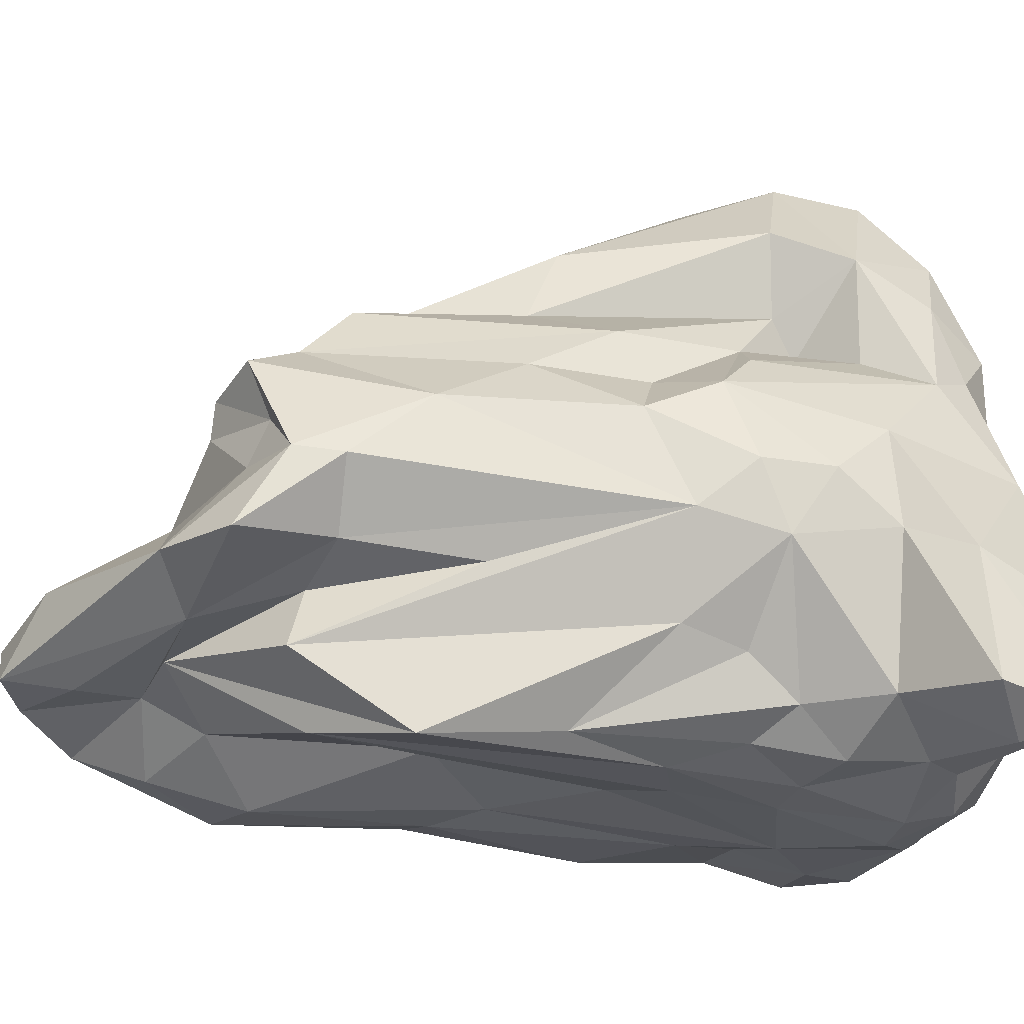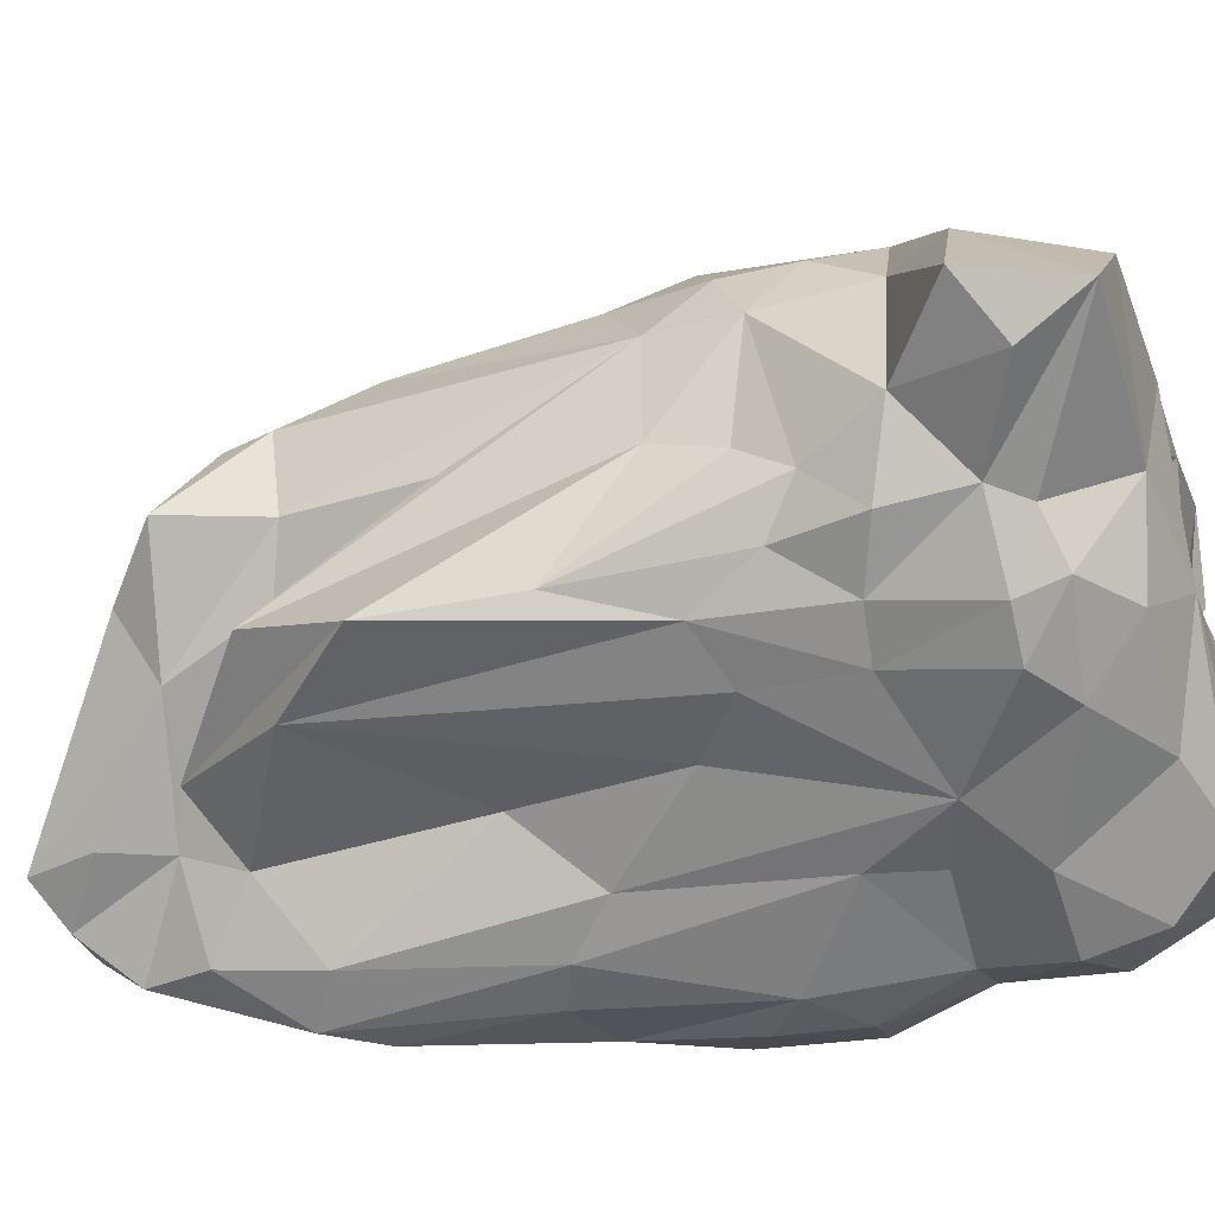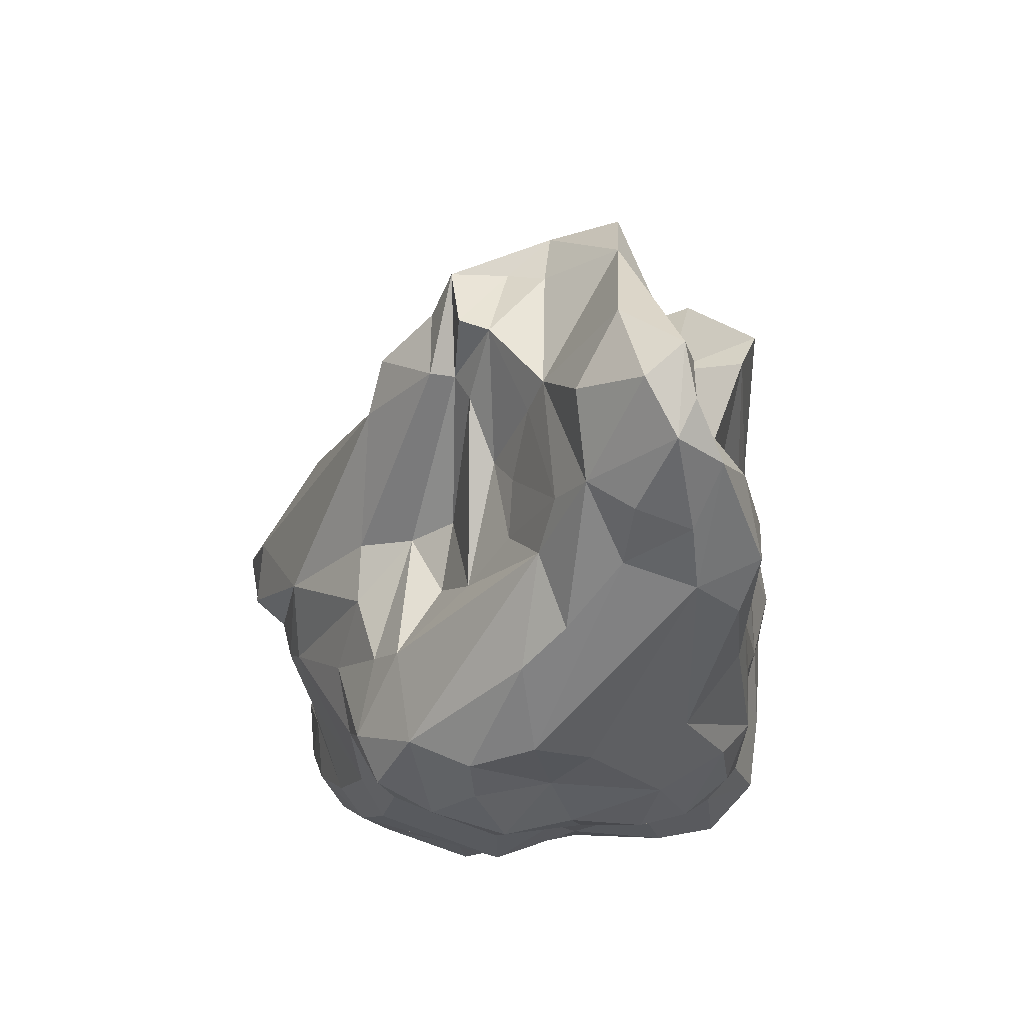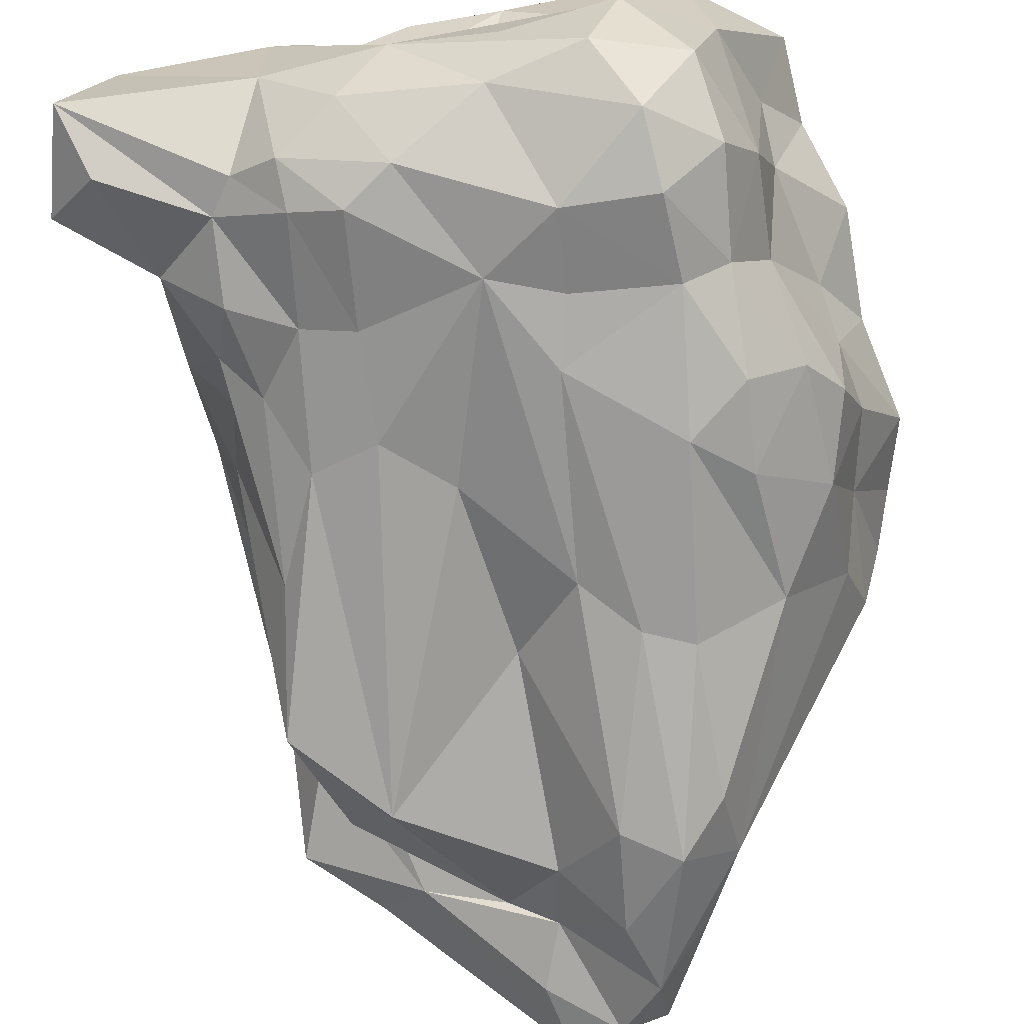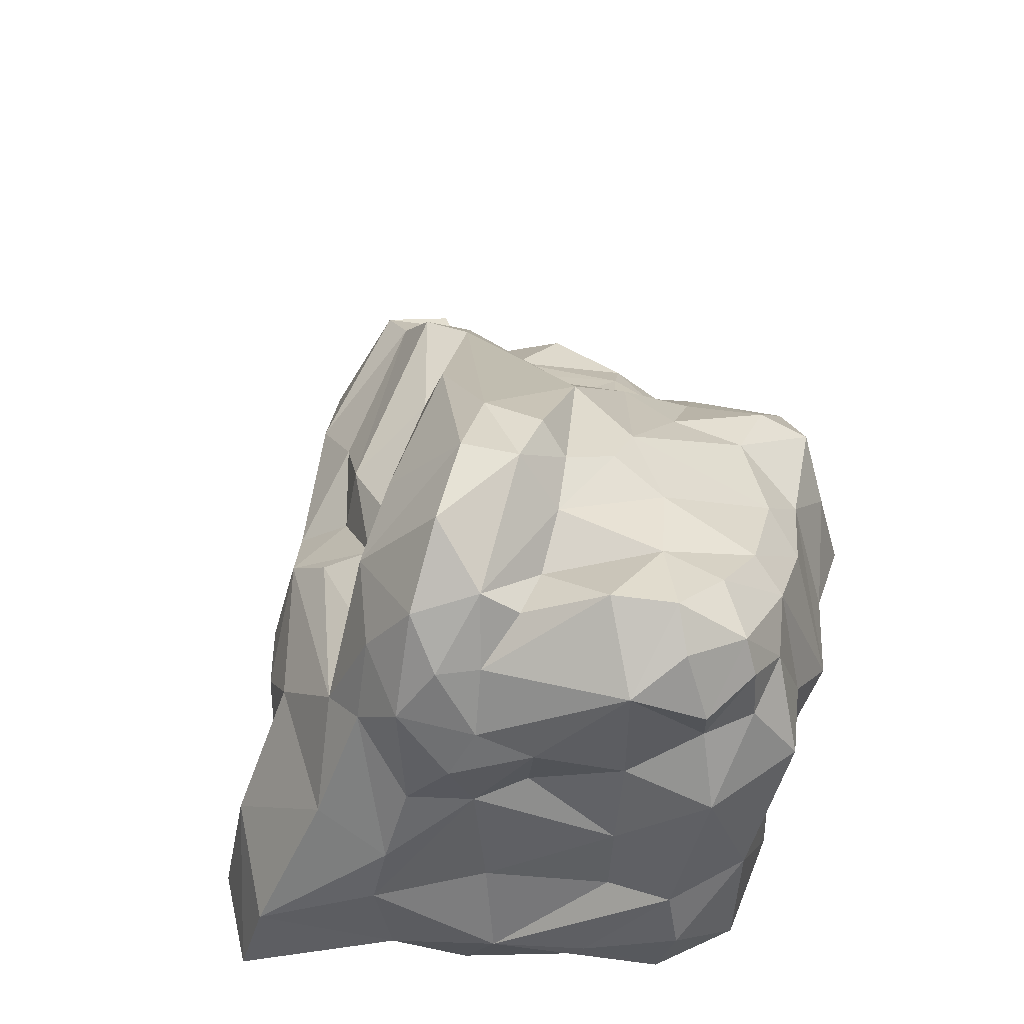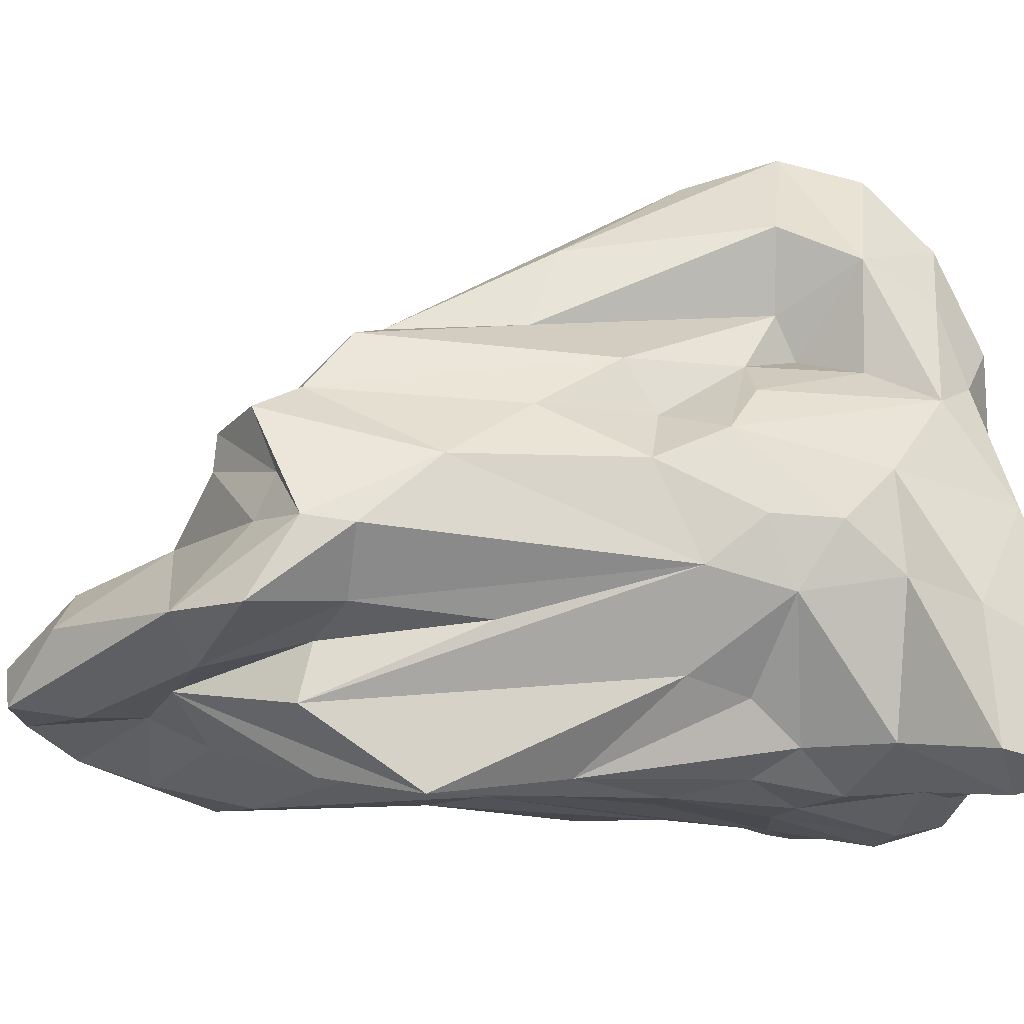
<metadata>
{"format":"obj","ext":"obj","renderer":"f3d","projection":"perspective","resolution":1024,"background":"white","views":[{"elev":-11.0,"azim":-104.0,"up":"+Z"},{"elev":-52.8,"azim":-74.7,"up":"+Z"},{"elev":63.9,"azim":102.7,"up":"+Y"},{"elev":-78.7,"azim":5.8,"up":"+Z"},{"elev":-47.9,"azim":10.4,"up":"+Y"},{"elev":1.5,"azim":-105.8,"up":"+Z"}]}
</metadata>
<code>
g default
v 4.958 1.454 -1.098
v 4.948 0.668 -0.454
v 3.331 -0.0426 -0.8418
v 3.427 0.02832 1.209
v 3.976 0.662 -1.426
v 3.274 1.03 1.17
v 4.648 0.1757 1.337
v 2.466 3.24 0.237
v 3.447 3.881 -0.5581
v 4.479 1.409 1.374
v 2.628 0.4239 -1.06
v 3.688 0.8618 1.945
v 3.907 2.288 -1.146
v 4.49 3.696 -0.5304
v 4.016 -0.000244 -0.4816
v 4.386 2.589 -1.21
v 4.586 0.6014 1.289
v 2.79 -0.06964 -0.2825
v 4.655 0.004139 1.142
v 2.535 0.9798 -1.023
v 3.296 2.235 1.115
v 2.303 1.73 0.04328
v 4.676 1.877 1.043
v 2.465 1.55 0.6437
v 4.868 0.4287 1.205
v 3.241 1.042 1.59
v 2.498 3.723 -0.09643
v 2.768 0.4047 0.7644
v 3.897 4.573 -0.4778
v 1.811 0.5515 -0.7396
v 4.428 1.689 -1.354
v 4.601 0.1018 -1.144
v 3.459 3.374 0.7372
v 5.095 0.1384 0.2151
v 3.281 3.694 0.6115
v 2.867 0.5834 -1.26
v 4.25 3.198 0.1188
v 3.808 -0.05144 -0.96
v 4.244 3.543 -1.216
v 4.644 -0.1401 0.1825
v 4.798 2.472 -1.004
v 3.645 0.06648 1.165
v 2.647 1.388 -0.945
v 4.759 3.347 -0.3008
v 4.698 -0.09457 0.7873
v 2.778 3.435 -0.5592
v 3.821 -0.1024 0.6777
v 5.294 0.9185 -0.0442
v 3.061 3.834 -0.4204
v 2.611 0.08511 0.2721
v 5.452 1.894 -0.1285
v 5.125 1.323 0.8212
v 3.628 3.838 0.0753
v 4.671 0.9772 -1.217
v 2.952 3.6 0.7327
v 4.504 3.61 -0.9223
v 4.166 0.002538 -1.246
v 2.246 0.8484 -0.7541
v 4.389 1.158 1.473
v 5.391 2.258 0.05335
v 3.459 4.411 -0.2637
v 3.472 2.039 1.47
v 1.906 0.05762 -0.8767
v 3.982 0.4923 1.344
v 3.58 4.269 -0.6802
v 4.195 1.796 1.448
v 3.109 0.1354 -1.15
v 3.981 3.407 -1.174
v 5.264 1.557 0.5748
v 4.24 -0.03527 0.4186
v 3.981 1.028 -1.307
v 3.55 0.4697 1.836
v 4.664 0.007676 0.5767
v 4.458 1.03 -1.341
v 4.41 2.286 0.9687
v 3.735 0.06587 0.342
v 3.099 1.112 -1.185
v 4.062 2.492 0.7261
v 4.745 0.04521 -0.4893
v 2.943 0.1855 0.8196
v 5.194 2.172 -0.332
v 2.989 3.311 -0.9106
v 3.961 0.852 1.831
v 5.246 1.771 -0.4718
v 2.773 0.03951 -0.82
v 3.909 4.478 -0.7433
v 5.149 0.5408 0.242
v 4.356 0.2885 -1.43
v 3.111 -0.0052 0.3939
v 5.139 0.6242 0.8544
v 4.683 0.4773 -1.277
v 5.116 2.5 -0.5338
v 2.231 1.325 -0.0767
v 3.865 4.255 -0.1371
v 5.114 1.216 -0.3441
v 4.24 3.752 -0.1209
v 2.875 1.914 0.9543
v 3.382 0.04531 -0.3451
v 4.434 3.482 -0.08044
v 2.631 3.242 -0.108
v 3.73 0.1389 -1.245
v 2.841 3.51 0.4433
v 5.378 2.092 0.6184
v 2.049 0.5334 -0.1267
v 3.695 3.656 -0.8508
v 5.017 1.781 0.8913
v 2.542 2.833 0.5297
v 5.044 2.009 -0.9314
v 5.248 2.503 0.451
v 3.674 4.591 -0.6328
v 3.073 0.6715 1.433
v 2.041 0.3847 -0.976
v 2.973 1.295 0.9206
v 5.414 1.889 0.3037
v 4.245 4.024 -0.2769
v 3.274 3.068 1.07
v 4.612 1.004 1.285
v 3.523 2.878 1.095
v 4.693 1.461 -1.296
v 2.968 0.7041 0.8953
v 2.439 1.766 -0.4515
v 4.865 1.027 -0.8367
v 3.257 0.9322 0.9492
v 3.105 0.5893 -1.344
v 2.421 0.7902 0.4537
v 4.739 2.301 0.7865
v 2.843 3.984 -0.1559
v 3.616 2.625 -0.902
v 4.332 -0.1159 -0.5437
v 4.331 0.1873 1.438
v 3.438 1.833 -1.086
v 4.116 -0.06674 -0.03648
v 2.761 2.367 0.7459
v 2.639 2.222 -0.9128
v 4.099 0.7668 1.511
v 2.695 1.341 0.81
v 3.318 0.4174 -1.346
v 3.815 3.175 0.2993
v 2.895 3.338 -0.2993
v 3.774 1.332 1.8
v 2.255 0.7981 -0.01717
v 4.693 1.871 -1.239
v 3.125 1.607 -1.115
v 2.555 2.605 -0.197
v 4.444 3.296 -1.156
v 5.323 1.435 -0.04676
v 2.273 1.445 0.2668
v 3.671 3.952 -0.6963
v 3.185 -0.005403 0.9886
v 3.699 3.623 0.1403
v 4.405 0.6413 -1.463
v 2.845 1.085 -1.112
v 4.098 4.222 -0.9336
v 3.083 3.347 0.8197
v 4.433 2.875 0.3045
v 2.767 1.786 0.6942
v 4.759 2.514 0.6397
v 3.434 0.04407 0.2554
v 4.345 2.534 0.4834
v 3.712 0.2236 1.524
v 3.983 2.668 0.5008
v 3.545 3.346 0.4969
v 5.241 1.076 0.676
v 3.876 0.2295 1.354
v 5.135 1.613 -0.8576
v 4.923 0.08993 0.5901
v 4.96 0.08748 0.8652
v 2.53 0.5911 -1.015
v 4.944 0.1492 1.061
v 3.923 1.345 -1.298
v 4.349 3.942 -0.848
v 2.267 1.091 0.2414
v 4.936 0.3967 -0.1627
v 4.125 4.439 -0.6953
v 2.57 2.909 -0.947
v 5.161 1.461 -0.5135
v 5.148 2.132 0.7919
v 2.823 1.721 -1.04
v 5.086 0.3323 0.7194
v 4.842 0.5595 -0.9687
v 4.071 1.154 1.777
v 2.461 1.22 -0.7877
v 2.128 -0.01732 -0.4155
v 3.643 0.9283 -1.326
v 2.47 1.452 -0.5606
v 3.558 -0.05344 0.8365
v 4.35 4.045 -0.5475
v 3.312 3.71 0.4381
v 4.355 -0.1434 1.041
v 5.328 2.547 0.09172
v 3.409 3.299 0.6128
v 4.323 -0.1385 -0.8664
v 3.968 3.892 -1.047
v 2.918 -0.05627 0.01304
v 3.967 3.316 0.162
v 2.536 3.47 0.2712
v 4.158 2.509 -1.212
v 2.841 0.3567 -1.221
v 2.456 1.919 0.5082
v 3.072 0.2954 1.215
v 5.029 0.7785 1.009
v 5.218 2.713 -0.2408
v 3.371 -0.07506 0.6024
v 4.157 1.062 1.589
v 4.935 3.114 -0.107
v 3.356 0.1816 1.49
v 4.097 2.357 1.024
v 2.873 3.608 0.2297
g Rock3:Group21117
f 138 188 162
f 131 143 82
f 184 5 137
f 194 89 80
f 2 180 122
f 57 38 3
f 28 50 80
f 33 154 116
f 64 164 130
f 87 173 2
f 154 97 116
f 9 175 46
f 27 100 8
f 53 127 208
f 155 159 157
f 17 7 25
f 168 63 112
f 137 101 67
f 83 160 135
f 111 206 72
f 31 74 170
f 60 51 81
f 29 61 94
f 202 92 56
f 194 158 89
f 7 169 25
f 31 170 197
f 68 128 105
f 10 59 117
f 66 181 204
f 3 98 18
f 11 85 63
f 7 19 169
f 130 42 189
f 20 168 58
f 184 124 77
f 62 26 12
f 118 140 66
f 8 22 107
f 121 185 93
f 106 10 52
f 60 114 51
f 21 97 6
f 125 50 28
f 90 87 48
f 163 48 69
f 21 6 26
f 120 123 113
f 49 100 27
f 29 110 61
f 28 200 111
f 123 120 111
f 153 193 148
f 41 16 145
f 24 125 28
f 172 125 24
f 41 31 16
f 54 74 119
f 54 91 151
f 137 5 101
f 33 118 207
f 78 75 126
f 34 40 79
f 179 166 34
f 35 55 191
f 208 127 196
f 152 36 168
f 198 85 11
f 96 150 195
f 14 202 56
f 79 40 129
f 3 129 15
f 39 193 153
f 171 174 187
f 129 132 15
f 47 76 70
f 108 142 41
f 81 84 108
f 4 186 42
f 72 206 160
f 43 20 182
f 143 178 82
f 99 155 157
f 96 37 99
f 189 73 45
f 167 166 179
f 121 22 46
f 8 100 22
f 189 47 70
f 42 186 189
f 48 87 2
f 146 69 48
f 49 9 139
f 86 148 65
f 50 194 80
f 85 18 183
f 95 48 2
f 95 2 122
f 10 117 52
f 163 90 48
f 53 150 96
f 115 29 94
f 1 54 119
f 176 122 165
f 102 196 55
f 55 196 107
f 56 41 145
f 56 39 153
f 57 32 192
f 88 32 57
f 93 58 141
f 168 112 58
f 117 135 17
f 160 64 135
f 205 109 190
f 44 202 14
f 61 110 127
f 61 127 53
f 21 26 62
f 33 116 118
f 63 85 183
f 63 183 104
f 64 130 17
f 135 64 17
f 65 148 49
f 110 49 127
f 66 59 10
f 10 23 75
f 101 3 67
f 3 18 85
f 197 13 68
f 39 197 68
f 23 10 106
f 157 109 99
f 70 76 132
f 34 166 40
f 131 184 143
f 197 170 13
f 12 111 72
f 72 160 83
f 73 70 40
f 189 70 73
f 54 151 74
f 74 5 71
f 75 66 10
f 207 118 66
f 98 132 158
f 18 98 158
f 77 152 178
f 77 36 152
f 33 207 78
f 188 191 162
f 32 79 192
f 2 173 180
f 80 89 149
f 28 80 200
f 92 41 56
f 92 108 41
f 82 175 9
f 148 193 105
f 12 72 83
f 66 140 181
f 81 51 84
f 114 146 51
f 67 3 85
f 198 67 85
f 86 110 174
f 171 153 174
f 87 34 173
f 179 34 87
f 88 101 5
f 74 151 5
f 89 203 149
f 89 158 203
f 25 169 90
f 201 90 163
f 91 32 88
f 180 79 32
f 81 108 92
f 81 92 202
f 121 93 22
f 22 147 199
f 61 53 94
f 115 94 53
f 95 122 176
f 51 146 176
f 187 174 115
f 44 14 115
f 107 133 154
f 136 120 113
f 15 132 98
f 3 15 98
f 99 109 205
f 99 44 115
f 49 139 100
f 100 144 22
f 101 57 3
f 88 57 101
f 102 55 35
f 53 208 188
f 114 69 146
f 109 114 60
f 30 63 104
f 58 30 141
f 105 128 82
f 105 82 9
f 106 52 69
f 106 69 103
f 199 147 24
f 199 24 156
f 108 1 142
f 84 165 108
f 109 177 103
f 177 109 157
f 110 65 49
f 86 65 110
f 6 111 26
f 26 111 12
f 30 58 112
f 112 63 30
f 113 6 97
f 133 199 156
f 103 69 114
f 103 114 109
f 115 53 96
f 99 115 96
f 116 21 118
f 116 97 21
f 117 17 201
f 117 201 52
f 21 62 118
f 62 140 118
f 119 74 31
f 142 31 41
f 120 28 111
f 136 28 120
f 134 43 182
f 82 178 175
f 1 122 54
f 122 180 54
f 113 123 6
f 123 111 6
f 77 124 36
f 137 67 198
f 104 50 125
f 141 30 104
f 177 126 23
f 75 23 126
f 127 27 196
f 127 49 27
f 68 13 128
f 13 184 131
f 79 129 192
f 38 129 3
f 130 189 7
f 17 130 7
f 128 131 82
f 13 131 128
f 40 132 129
f 40 70 132
f 133 156 97
f 154 133 97
f 134 185 121
f 46 175 121
f 59 135 117
f 83 135 204
f 24 136 113
f 24 28 136
f 184 137 124
f 124 137 198
f 138 162 155
f 96 195 37
f 139 144 100
f 9 46 139
f 62 12 140
f 83 140 12
f 141 125 172
f 141 104 125
f 1 119 142
f 142 119 31
f 184 77 143
f 143 77 178
f 46 22 144
f 139 46 144
f 145 39 56
f 145 16 39
f 146 48 95
f 146 95 176
f 22 93 147
f 93 141 172
f 148 105 9
f 148 9 49
f 149 186 4
f 200 80 149
f 150 188 138
f 53 188 150
f 151 88 5
f 151 91 88
f 152 168 20
f 43 152 20
f 153 148 86
f 174 153 86
f 55 107 154
f 55 154 33
f 37 155 99
f 37 138 155
f 156 113 97
f 24 113 156
f 157 126 177
f 78 126 157
f 158 132 76
f 158 76 47
f 78 157 159
f 155 161 159
f 160 4 42
f 160 164 64
f 161 78 159
f 191 78 161
f 162 191 161
f 162 161 155
f 52 163 69
f 52 201 163
f 160 42 164
f 164 42 130
f 165 122 1
f 108 165 1
f 167 73 166
f 166 73 40
f 167 45 73
f 19 45 169
f 168 11 63
f 36 11 168
f 169 45 167
f 169 167 179
f 170 184 13
f 170 74 71
f 171 56 153
f 14 56 171
f 147 172 24
f 147 93 172
f 173 79 180
f 34 79 173
f 174 110 29
f 115 174 29
f 175 134 121
f 175 178 134
f 84 176 165
f 51 176 84
f 177 106 103
f 23 106 177
f 134 178 43
f 178 152 43
f 90 179 87
f 90 169 179
f 180 32 91
f 180 91 54
f 140 83 181
f 181 83 204
f 182 58 93
f 20 58 182
f 104 183 50
f 183 194 50
f 71 5 184
f 170 71 184
f 185 182 93
f 185 134 182
f 186 47 189
f 203 158 47
f 187 14 171
f 14 187 115
f 188 35 191
f 188 102 35
f 19 189 45
f 7 189 19
f 109 60 190
f 190 60 81
f 191 33 78
f 55 33 191
f 192 129 38
f 57 192 38
f 39 68 193
f 68 105 193
f 18 158 194
f 183 18 194
f 195 150 138
f 37 195 138
f 196 8 107
f 27 8 196
f 16 197 39
f 16 31 197
f 36 124 198
f 36 198 11
f 107 22 199
f 107 199 133
f 206 149 4
f 206 4 160
f 17 25 201
f 25 90 201
f 190 81 202
f 205 190 202
f 203 47 186
f 149 203 186
f 204 135 59
f 204 59 66
f 205 202 44
f 99 205 44
f 200 149 206
f 200 206 111
f 207 66 75
f 207 75 78
f 188 208 102
f 208 196 102

</code>
